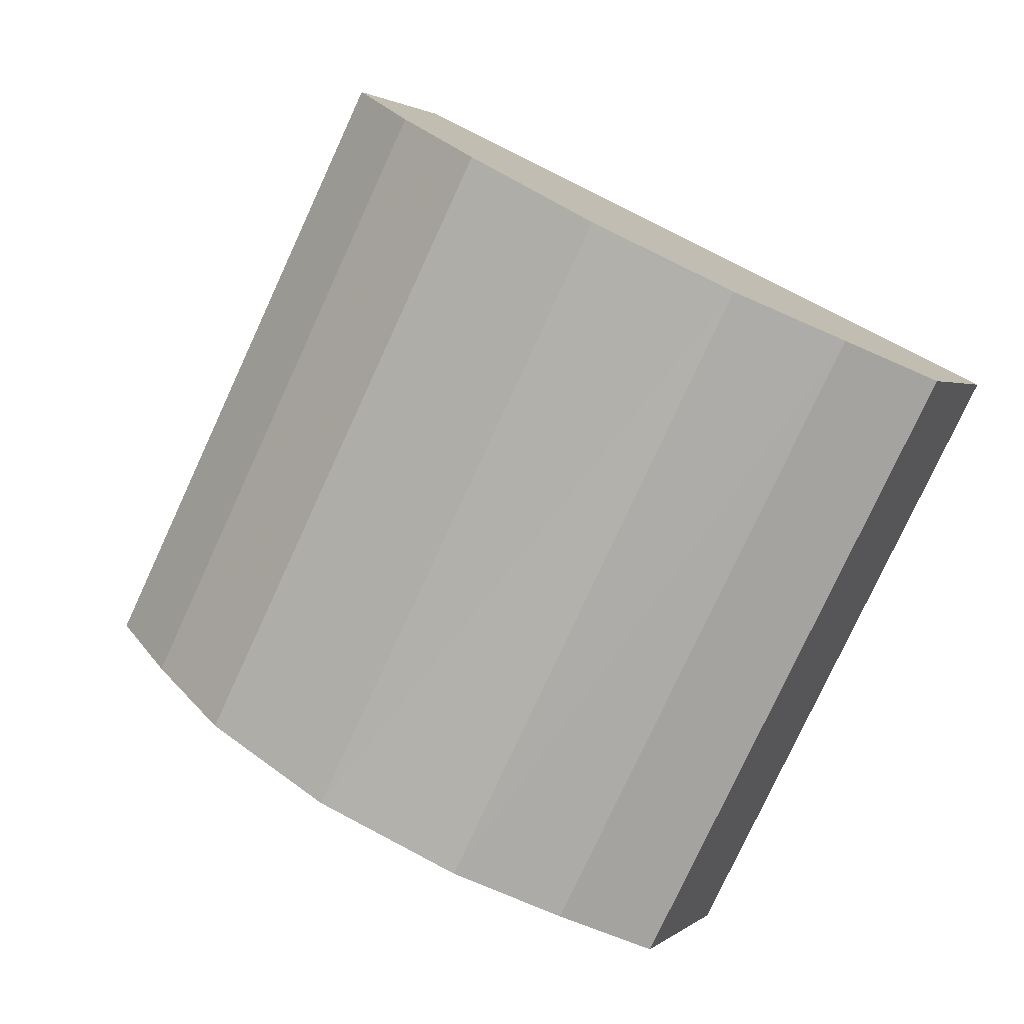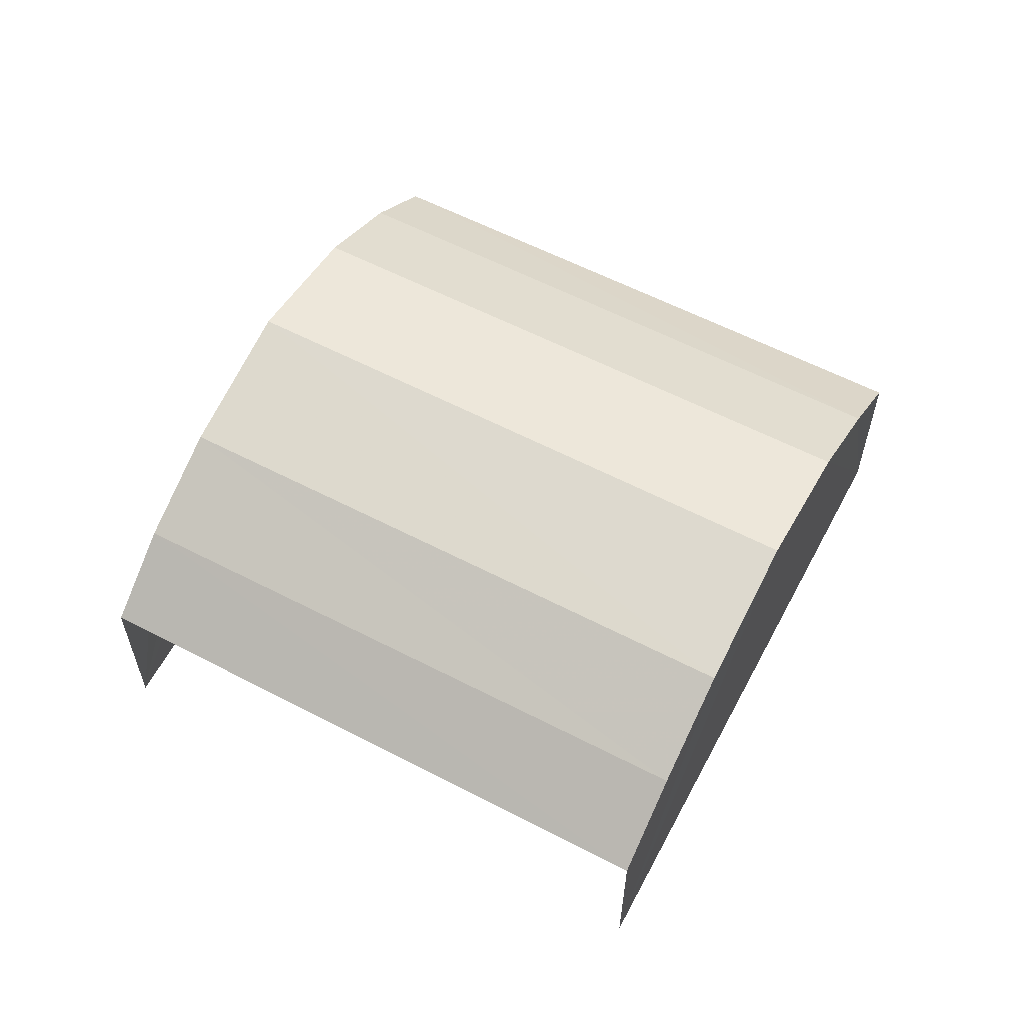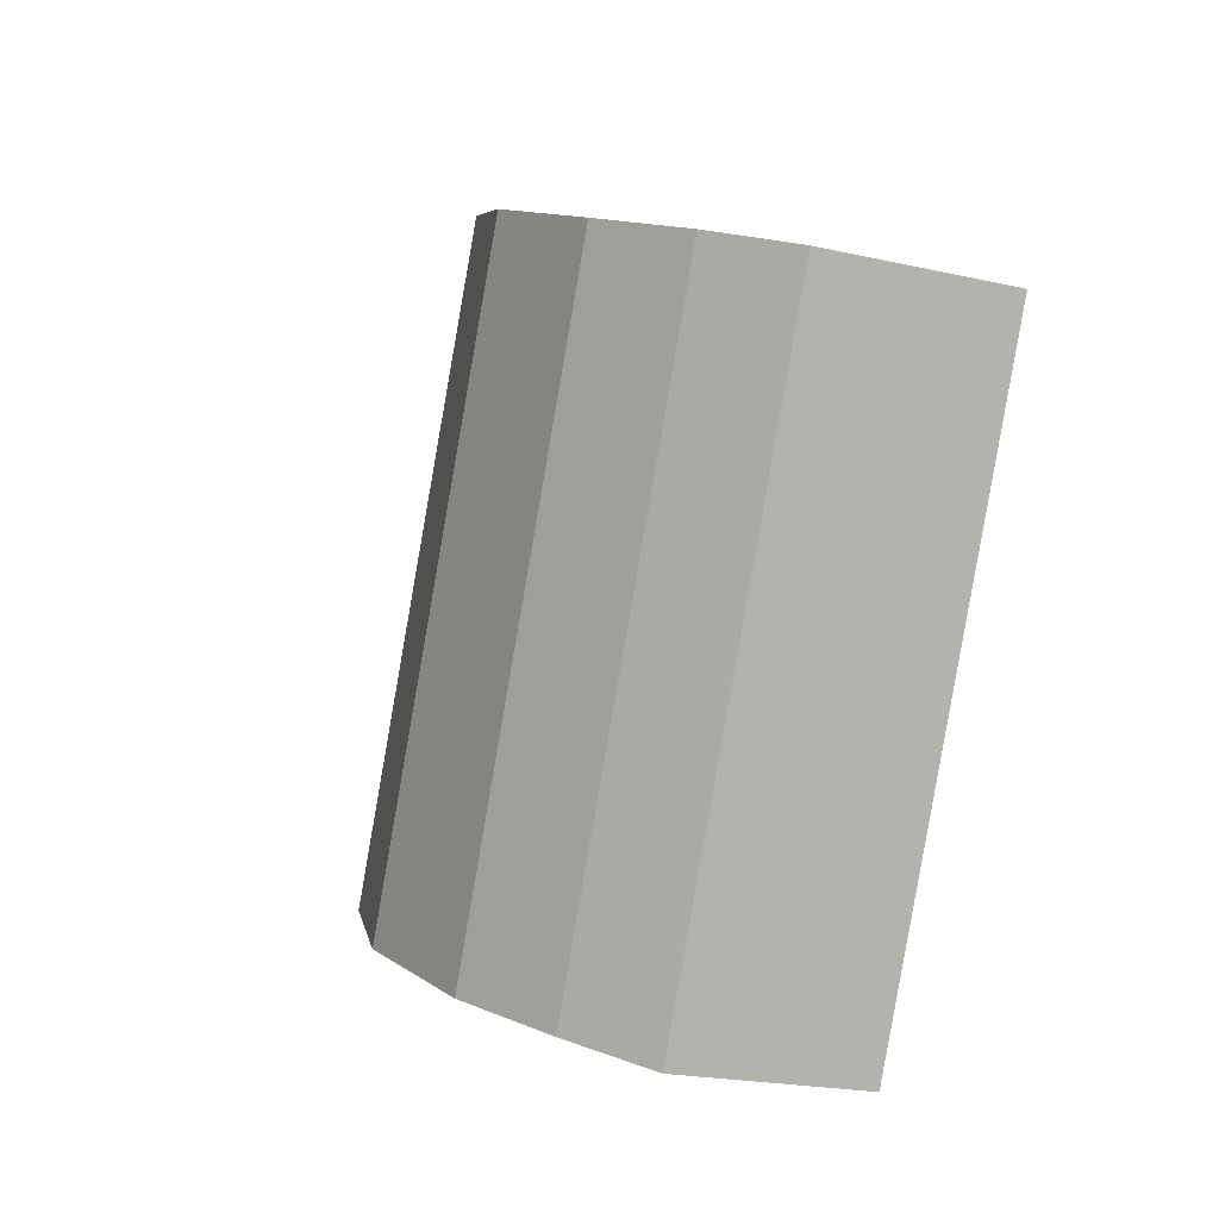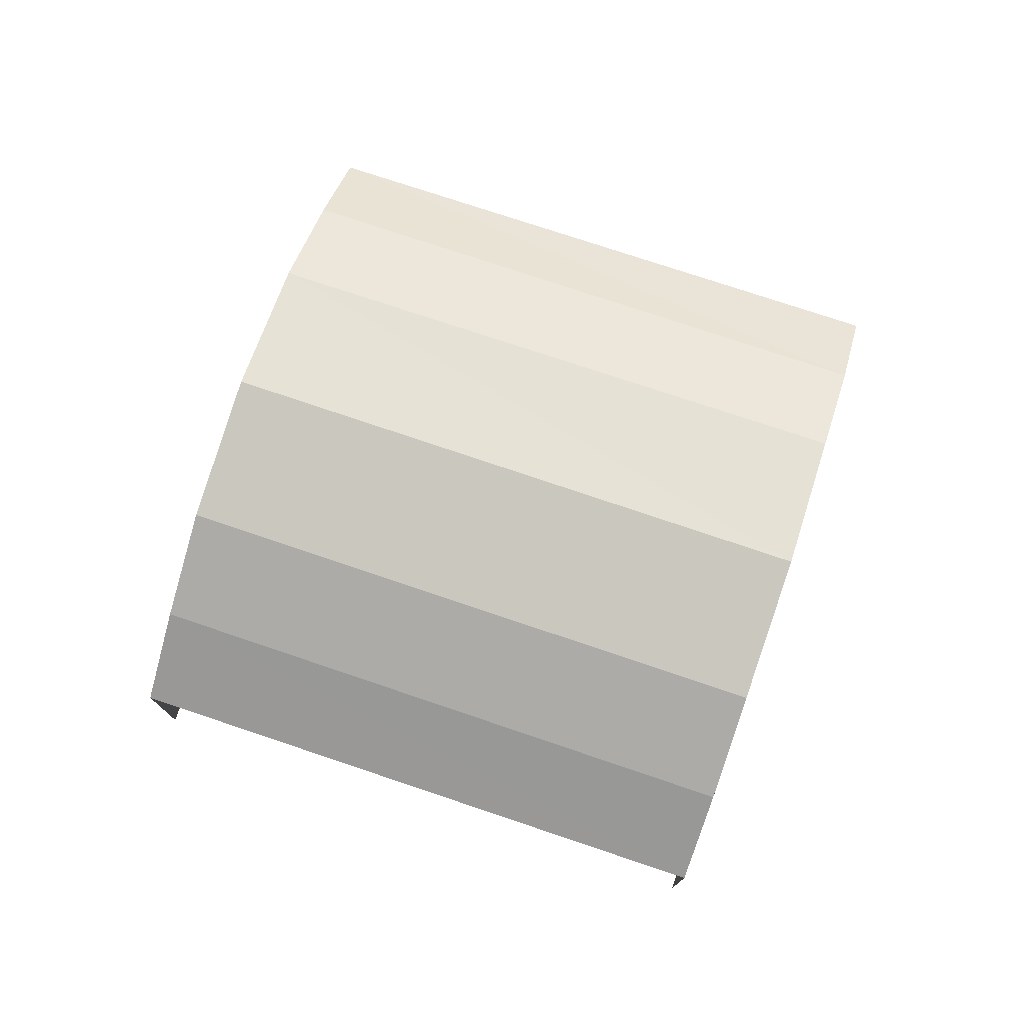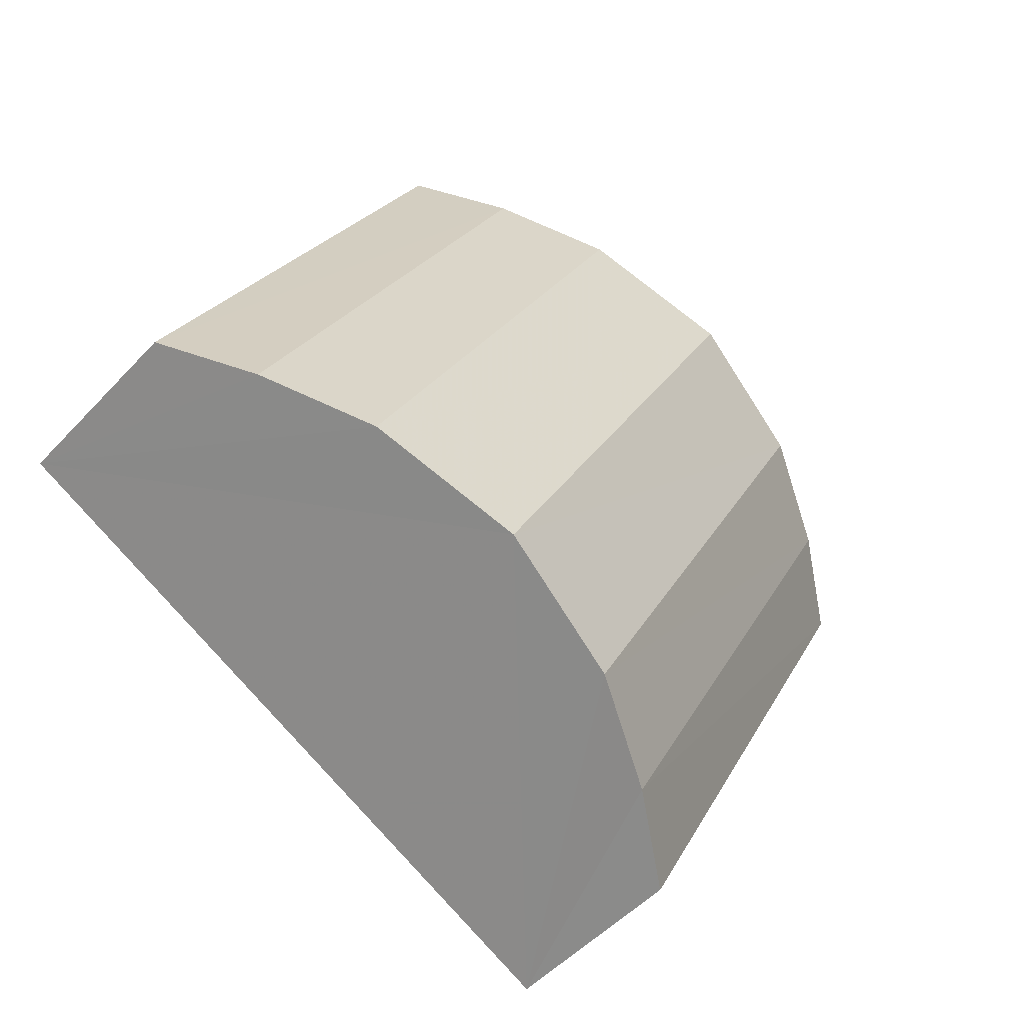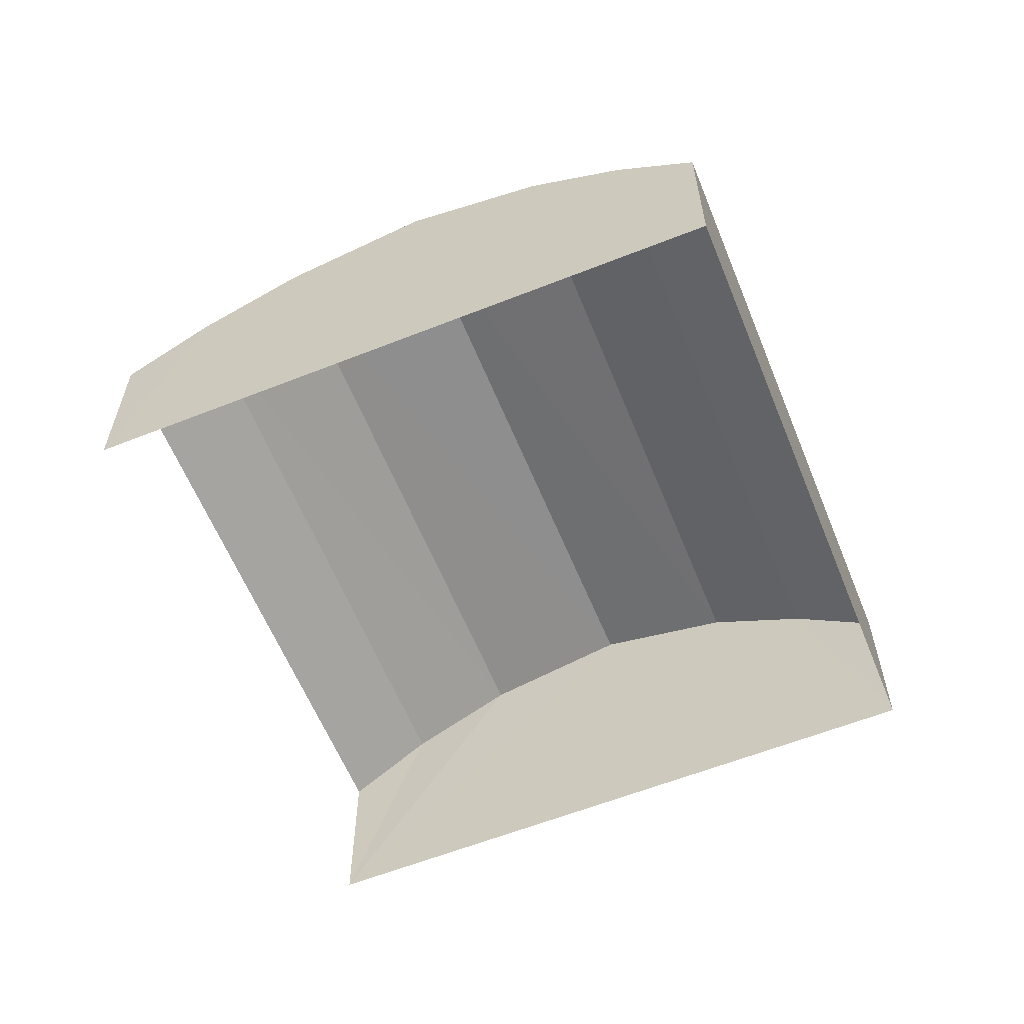
<metadata>
{"format":"obj","ext":"obj","renderer":"f3d","projection":"perspective","resolution":1024,"background":"white","views":[{"elev":1.9,"azim":22.5,"up":"+Y"},{"elev":60.1,"azim":-88.9,"up":"+Z"},{"elev":-20.6,"azim":67.7,"up":"+Y"},{"elev":76.5,"azim":-98.3,"up":"+Z"},{"elev":-50.3,"azim":-40.6,"up":"+Y"},{"elev":-60.6,"azim":-4.8,"up":"+Z"}]}
</metadata>
<code>
v -2.196e+05 -1.249e+05 13.42
v -2.196e+05 -1.249e+05 13.42
v -2.196e+05 -1.249e+05 13.42
v -2.196e+05 -1.249e+05 13.42
v -2.196e+05 -1.249e+05 16.51
v -2.196e+05 -1.249e+05 16.23
v -2.196e+05 -1.249e+05 16.23
v -2.196e+05 -1.249e+05 16.51
v -2.196e+05 -1.249e+05 15.73
v -2.196e+05 -1.249e+05 16.23
v -2.196e+05 -1.249e+05 15.73
v -2.196e+05 -1.249e+05 16.23
v -2.196e+05 -1.249e+05 15.17
v -2.196e+05 -1.249e+05 15.17
v -2.196e+05 -1.249e+05 15.73
v -2.196e+05 -1.249e+05 15.17
v -2.196e+05 -1.249e+05 15.17
v -2.196e+05 -1.249e+05 15.73
f 1 2 3
f 1 4 2
f 13 3 2
f 13 14 3
f 5 6 7
f 8 5 7
f 9 10 11
f 9 12 10
f 11 13 9
f 11 14 13
f 12 8 10
f 12 5 8
f 15 16 17
f 18 15 17
f 18 7 6
f 15 18 6
f 17 4 1
f 17 16 4
f 17 1 18
f 1 3 8
f 18 1 7
f 3 14 11
f 7 1 8
f 8 3 10
f 10 3 11
f 13 2 9
f 2 4 5
f 9 2 12
f 4 16 15
f 12 2 5
f 5 4 6
f 6 4 15

</code>
